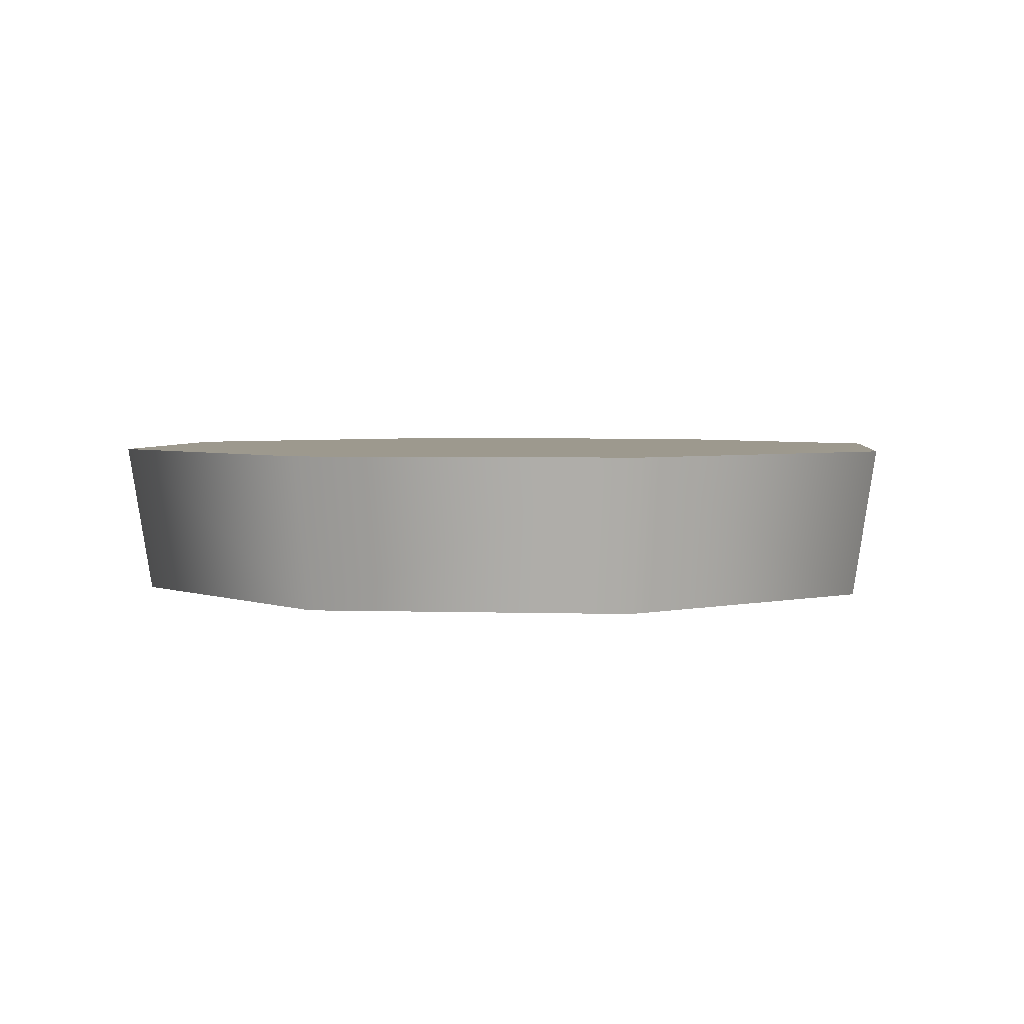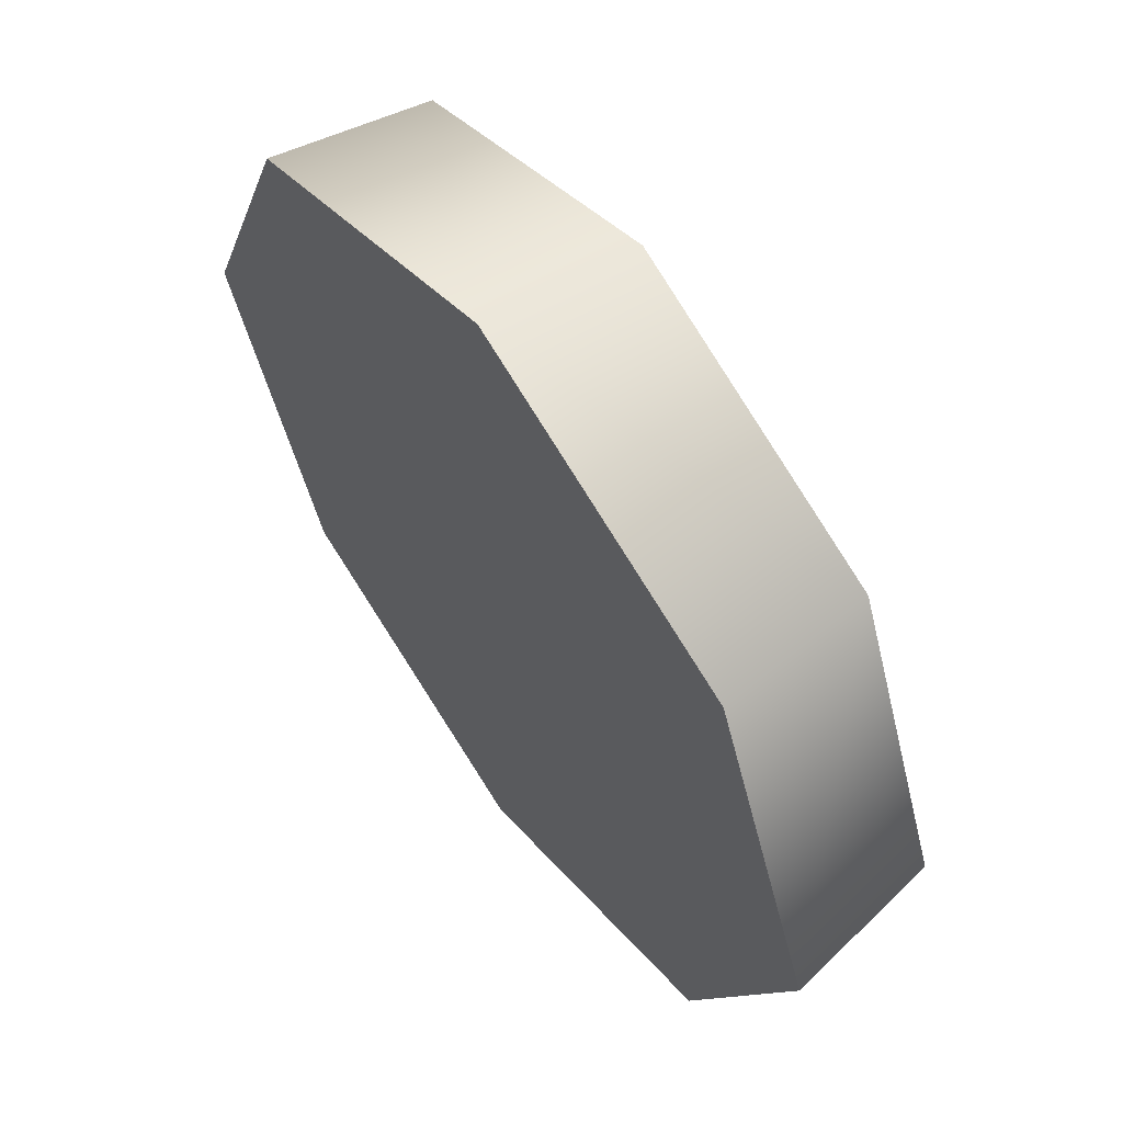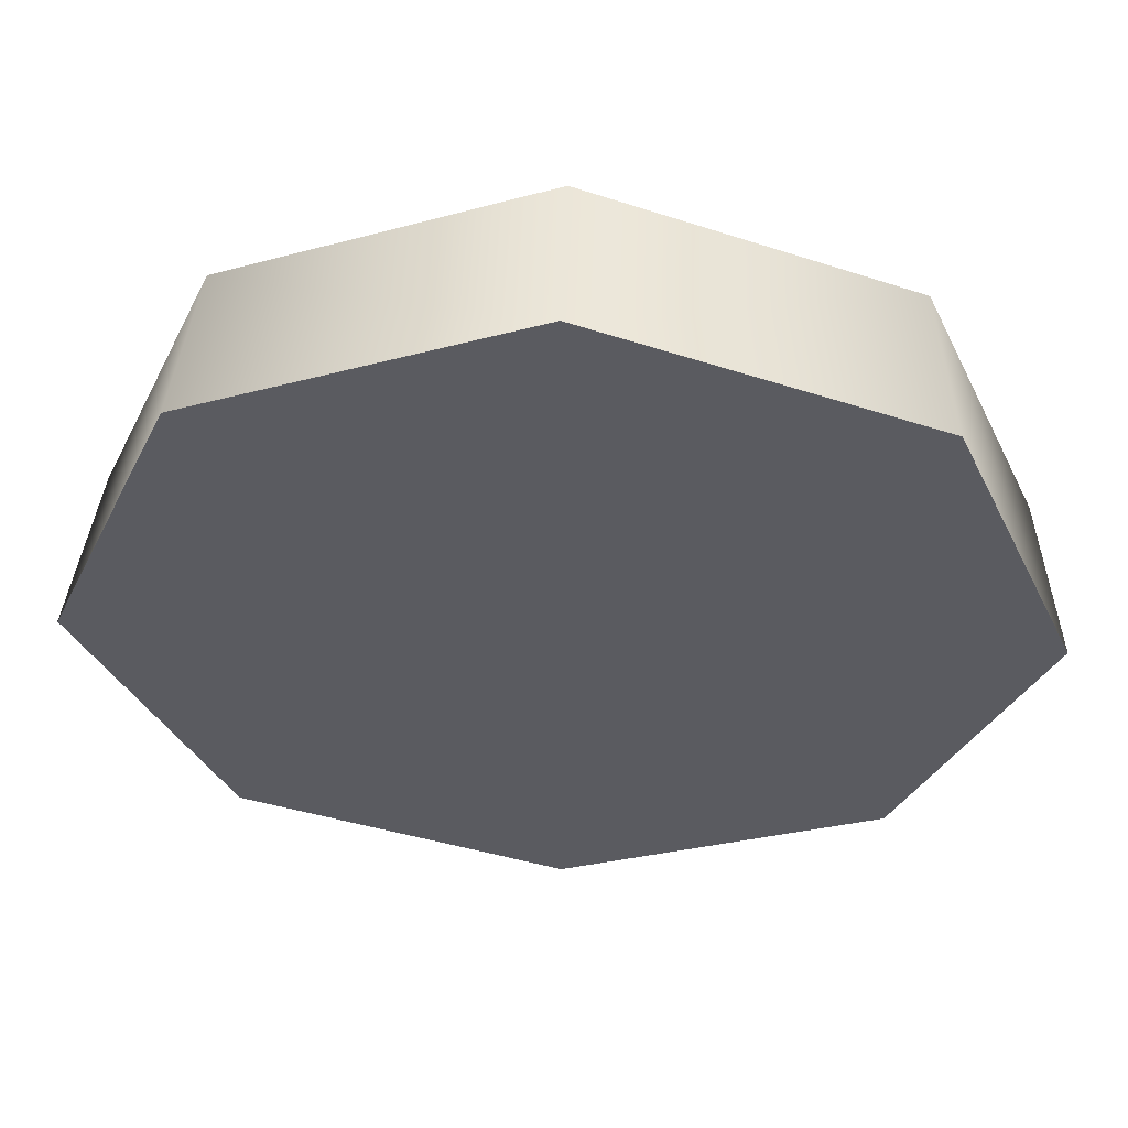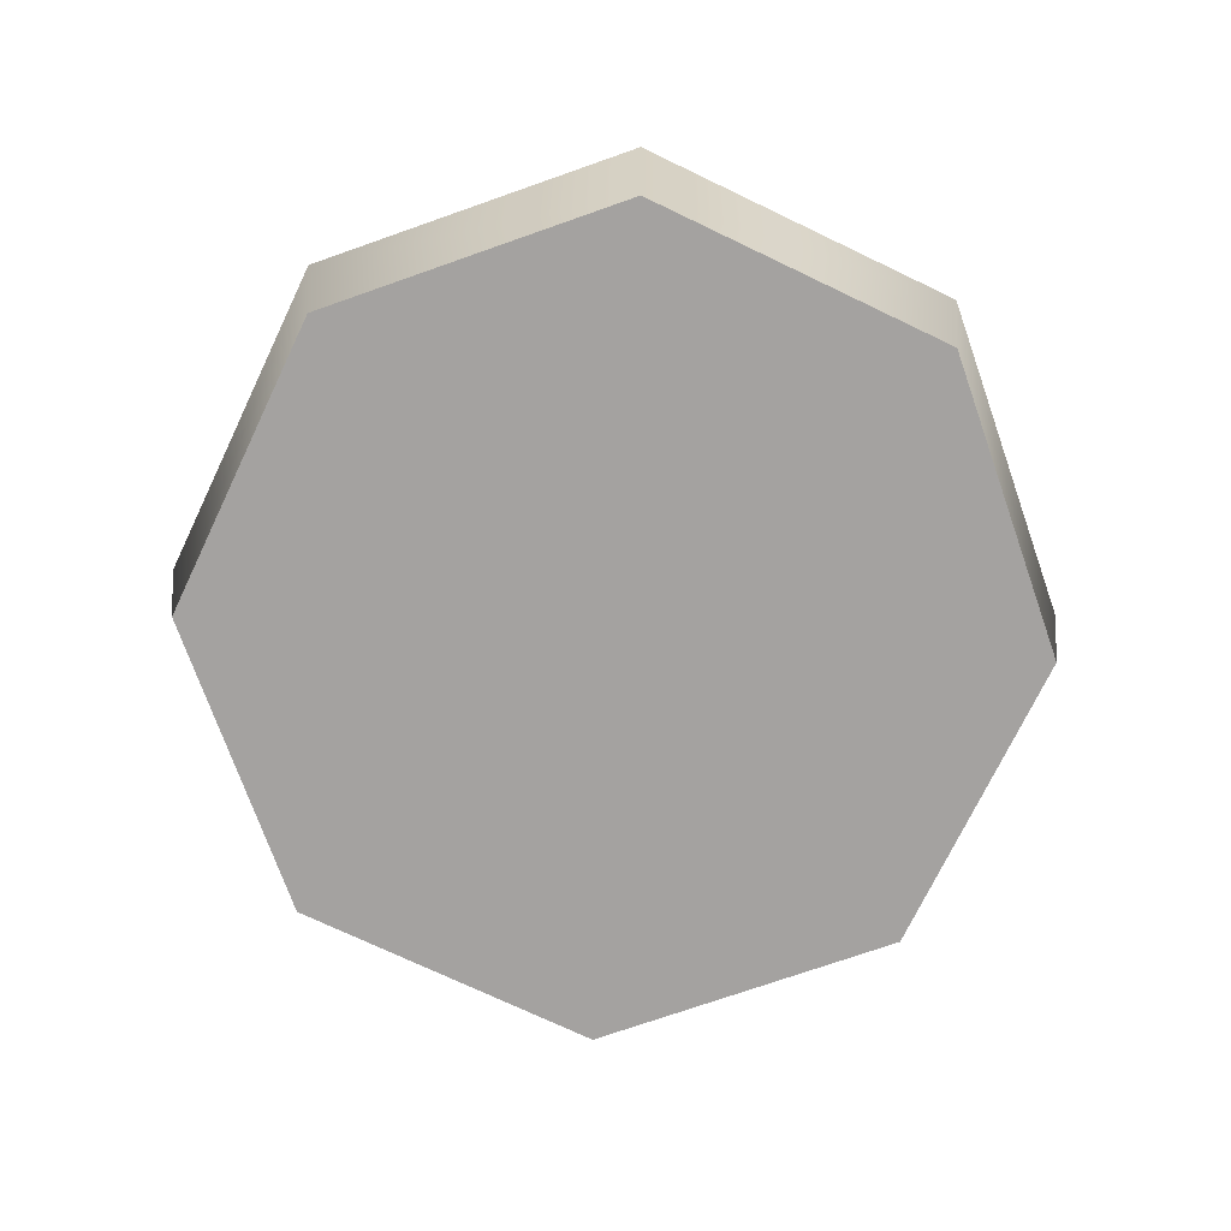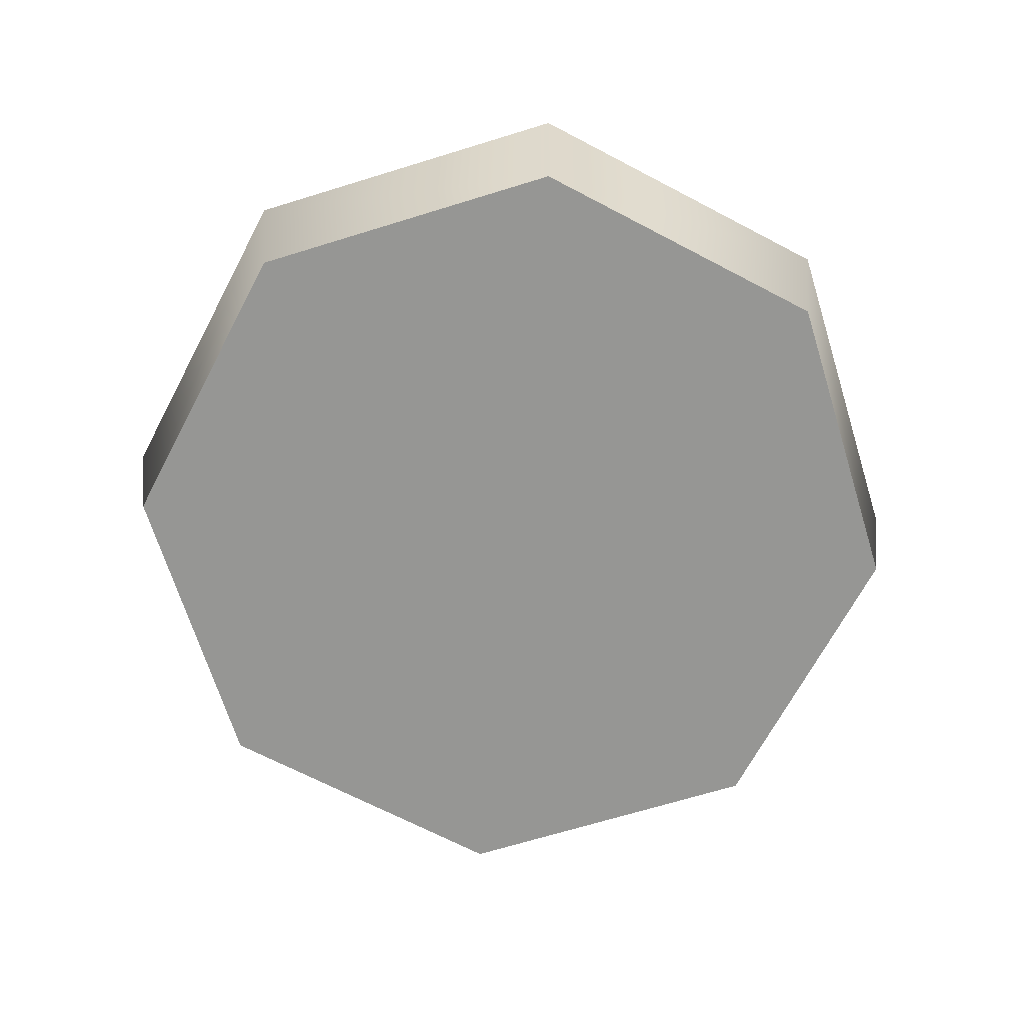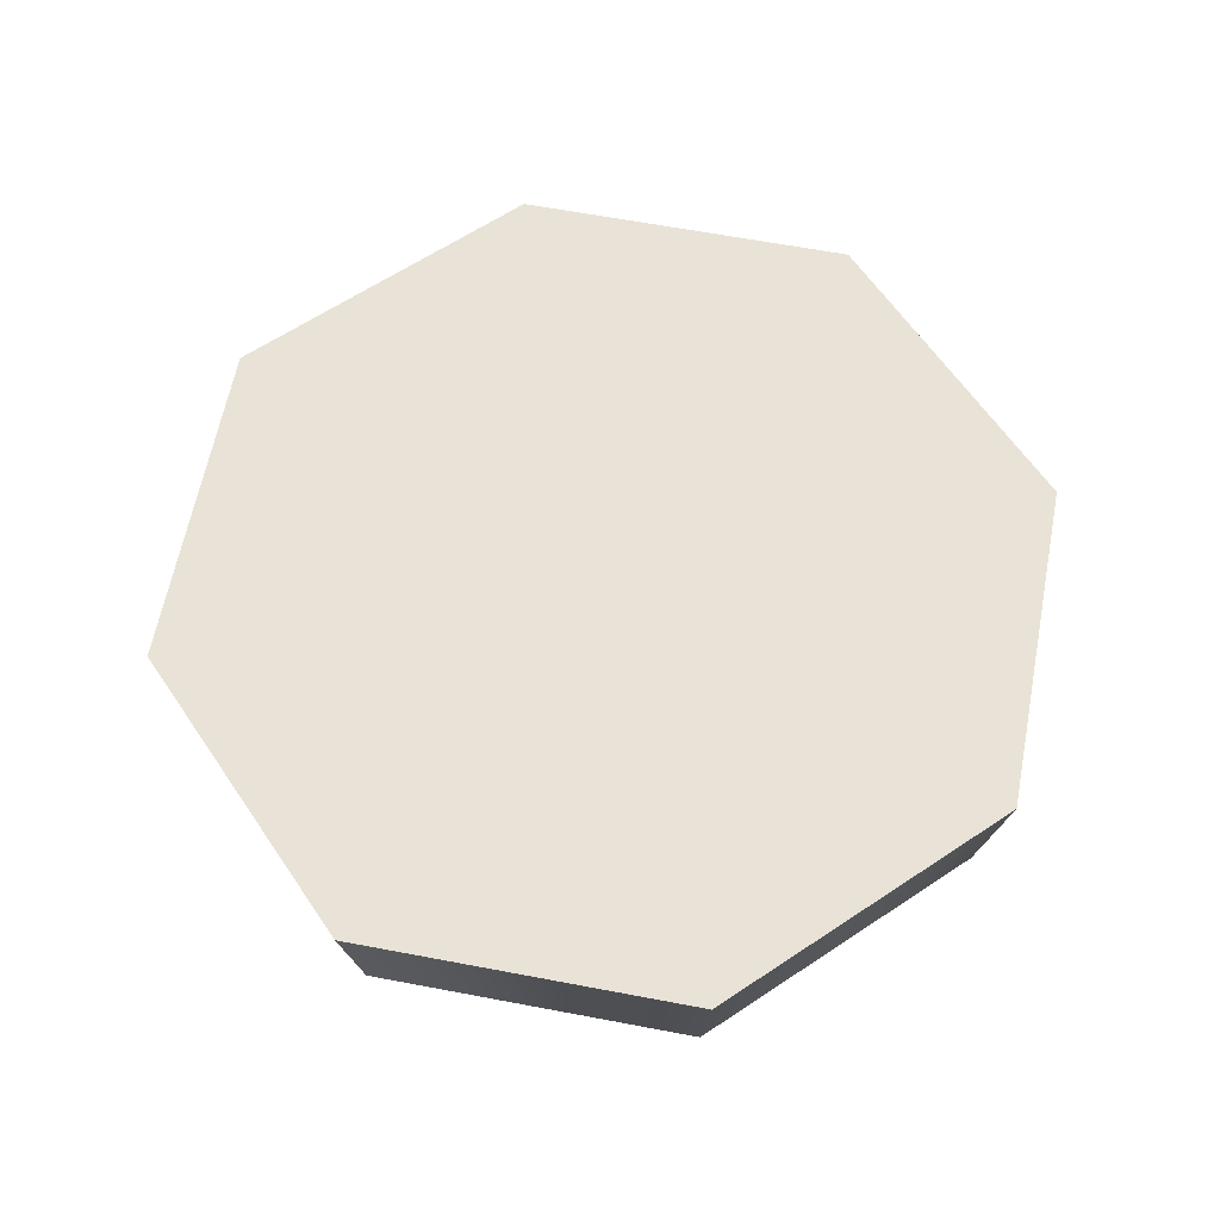
<metadata>
{"format":"obj","ext":"obj","renderer":"f3d","projection":"perspective","resolution":1024,"background":"white","views":[{"elev":3.3,"azim":-16.2,"up":"+Z"},{"elev":60.8,"azim":54.3,"up":"+Y"},{"elev":56.5,"azim":2.1,"up":"+Y"},{"elev":-72.7,"azim":131.9,"up":"+Z"},{"elev":-67.7,"azim":-140.3,"up":"+Z"},{"elev":62.5,"azim":168.4,"up":"+Z"}]}
</metadata>
<code>
o something
v 0.24 1.255e-17 0.08761
v -0.24 -1.684e-17 0.08761
v 0.1697 -0.1697 0.08761
v 0.24 1.255e-17 0.08761
v 0.1602 -0.1602 0.004142
v 0.2266 1.048e-17 0.004142
v 0.24 1.255e-17 0.08761
v 0.1602 0.1602 0.004142
v 0.1697 0.1697 0.08761
v 0.1697 -0.1697 0.08761
v -0.1697 -0.1697 0.08761
v -3.277e-17 -0.24 0.08761
v 0.1697 -0.1697 0.08761
v 0.1602 -0.1602 0.004142
v 0.24 1.255e-17 0.08761
v -3.277e-17 -0.24 0.08761
v 0.1602 -0.1602 0.004142
v 0.1697 -0.1697 0.08761
v -3.277e-17 -0.24 0.08761
v -0.1602 -0.1602 0.004142
v -3.482e-17 -0.2266 0.004142
v -0.1697 -0.1697 0.08761
v 0.1697 -0.1697 0.08761
v -0.24 -1.684e-17 0.08761
v -0.1697 -0.1697 0.08761
v -0.1602 -0.1602 0.004142
v -3.277e-17 -0.24 0.08761
v -0.24 -1.684e-17 0.08761
v 0.24 1.255e-17 0.08761
v -0.1697 0.1697 0.08761
v -0.24 -1.684e-17 0.08761
v -0.1602 -0.1602 0.004142
v -0.1697 -0.1697 0.08761
v -0.24 -1.684e-17 0.08761
v -0.1602 0.1602 0.004142
v -0.2266 -1.727e-17 0.004142
v -0.1697 0.1697 0.08761
v 0.1697 0.1697 0.08761
v -9.155e-17 0.24 0.08761
v -0.1697 0.1697 0.08761
v -0.1602 0.1602 0.004142
v -0.24 -1.684e-17 0.08761
v -9.155e-17 0.24 0.08761
v -0.1602 0.1602 0.004142
v -0.1697 0.1697 0.08761
v -9.155e-17 0.24 0.08761
v 0.1602 0.1602 0.004142
v -9.031e-17 0.2266 0.004142
v 0.1697 0.1697 0.08761
v -0.1697 0.1697 0.08761
v 0.24 1.255e-17 0.08761
v 0.1697 0.1697 0.08761
v 0.1602 0.1602 0.004142
v -9.155e-17 0.24 0.08761
v 0.2266 1.048e-17 0.004142
v -0.2266 -1.727e-17 0.004142
v 0.1602 0.1602 0.004142
v 0.2266 1.048e-17 0.004142
v 0.1602 0.1602 0.004142
v 0.24 1.255e-17 0.08761
v 0.1602 -0.1602 0.004142
v -0.1602 -0.1602 0.004142
v 0.2266 1.048e-17 0.004142
v -3.482e-17 -0.2266 0.004142
v 0.1602 -0.1602 0.004142
v -3.277e-17 -0.24 0.08761
v -3.482e-17 -0.2266 0.004142
v -0.1602 -0.1602 0.004142
v 0.1602 -0.1602 0.004142
v -0.2266 -1.727e-17 0.004142
v 0.2266 1.048e-17 0.004142
v -0.1602 -0.1602 0.004142
v -0.2266 -1.727e-17 0.004142
v -0.1602 -0.1602 0.004142
v -0.24 -1.684e-17 0.08761
v -0.1602 0.1602 0.004142
v 0.1602 0.1602 0.004142
v -0.2266 -1.727e-17 0.004142
v -9.031e-17 0.2266 0.004142
v -0.1602 0.1602 0.004142
v -9.155e-17 0.24 0.08761
v -9.031e-17 0.2266 0.004142
v 0.1602 0.1602 0.004142
v -0.1602 0.1602 0.004142
g something0
f 1 2 3
f 4 5 6
f 7 8 9
f 10 11 12
f 13 14 15
f 16 17 18
f 19 20 21
f 22 23 24
f 25 26 27
f 28 29 30
f 31 32 33
f 34 35 36
f 37 38 39
f 40 41 42
f 43 44 45
f 46 47 48
f 49 50 51
f 52 53 54
f 55 56 57
f 58 59 60
f 61 62 63
f 64 65 66
f 67 68 69
f 70 71 72
f 73 74 75
f 76 77 78
f 79 80 81
f 82 83 84

</code>
